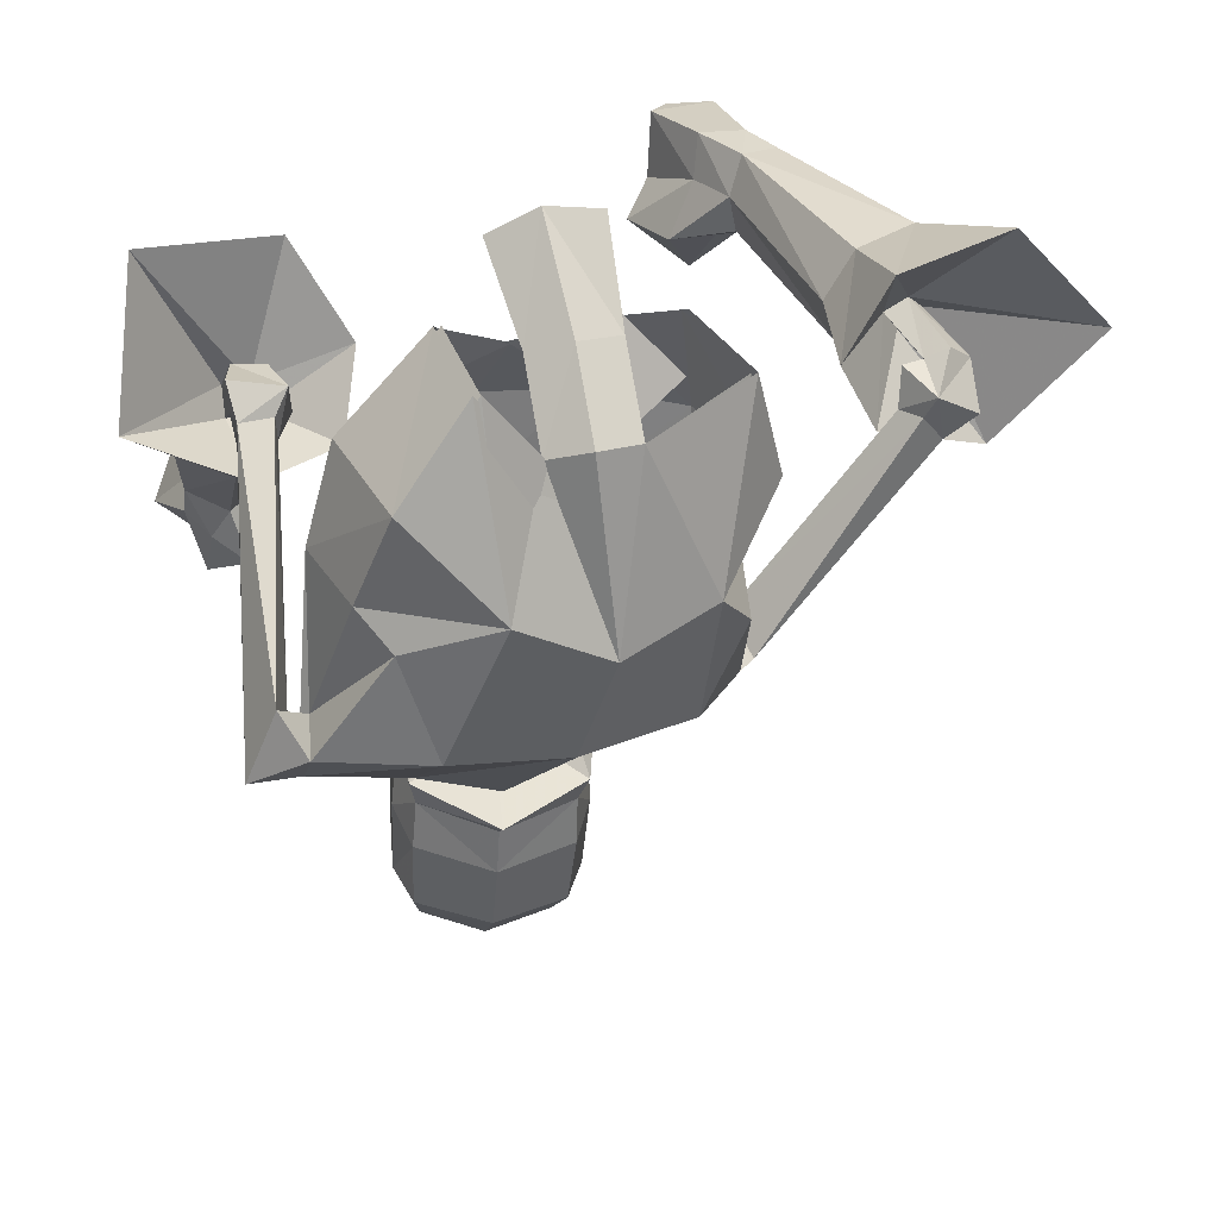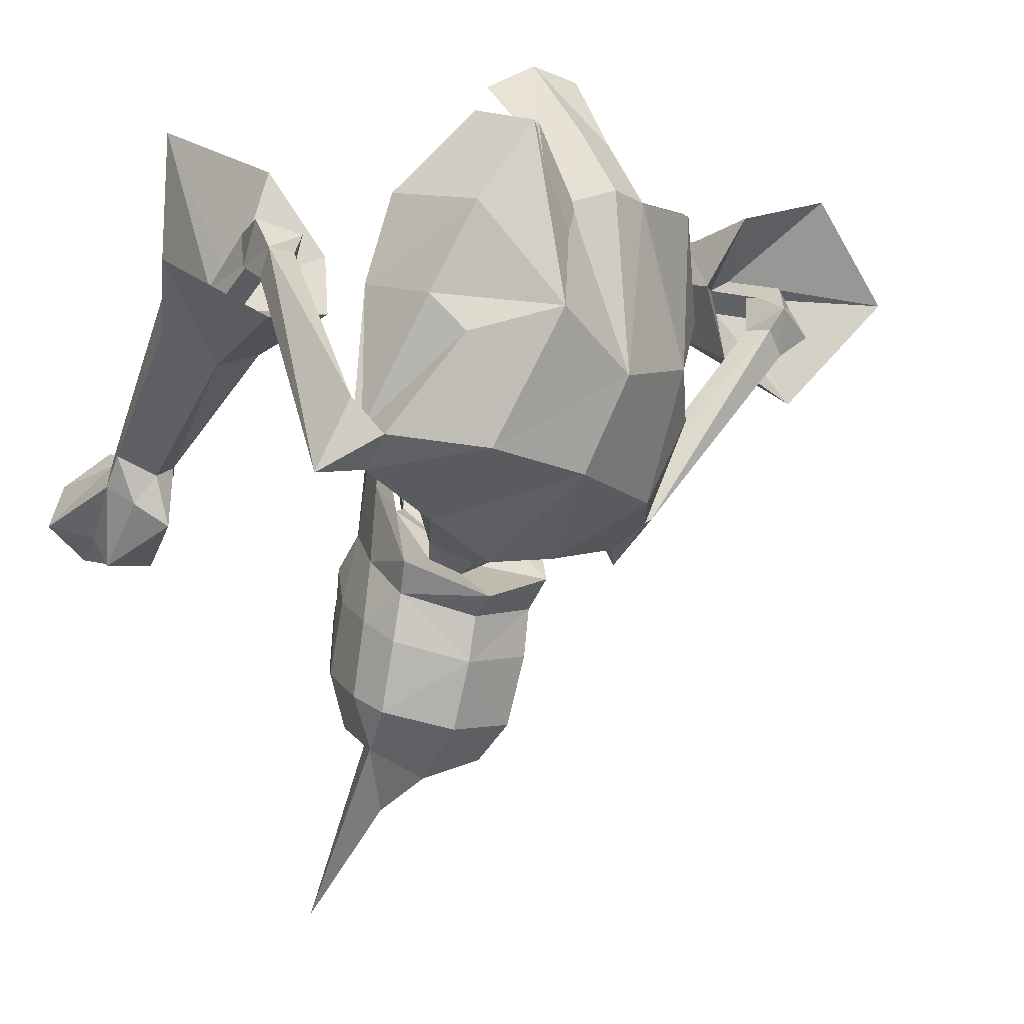
<metadata>
{"format":"obj","ext":"obj","renderer":"f3d","projection":"perspective","resolution":1024,"background":"white","views":[{"elev":19.9,"azim":-3.3,"up":"+Y"},{"elev":-12.5,"azim":-22.6,"up":"+Y"}]}
</metadata>
<code>
g huohun
v 9.196 -9.15 37.21
v 5.64 -1.71 40
v 10.56 0.0426 35.37
v -1.778 -7.522 28.65
v 3.246 -7.888 26.6
v 4.034 -2.64 27.56
v -0.794 -2.26 29.44
v 0.7127 0.4135 31.54
v 4.673 1.079 30.29
v 8.335 -8.22 27.57
v 8.707 -3.34 28.41
v 4.69 -10.69 40.14
v 3.827 -1.63 40.94
v 11.91 -5.107 33.26
v 10.43 -9.495 31.22
v 7.951 1.901 31.94
v 3.104 -7.846 26.35
v 3.873 -13.16 27.89
v -1.029 -12.94 29.19
v -1.921 -7.48 28.4
v 9.501 -16.85 28.24
v 8.694 -15.63 34.29
v 4.778 -18.23 30.92
v 3.188 1.207 36.12
v 2.37 5.044 33.1
v 4.67 6.826 34.55
v 5.22 2.299 37.48
v 4.832 -10.73 40.39
v 3.143 -15.56 38.71
v 9.339 -9.192 37.46
v 8.347 -14.78 27.41
v 10.89 0.01001 35.18
v 5.876 -1.513 40.04
v 0.1561 -19.26 33.55
v 5.22 2.299 37.48
v 3.16 2.35 38.59
v 3.819 -1.481 41.19
v -0.9369 -2.217 29.19
v 3.891 -2.598 27.31
v 0.5698 0.4557 31.29
v 4.504 1.118 29.99
v 9.038 -3.373 28.22
v 8.666 -8.252 27.38
v 4.67 6.826 34.55
v 1.962 7.12 35.17
v 10.84 -11.08 34.57
v 10.94 -15.47 29.34
v 9.991 -13.32 27.95
v 5.876 -1.513 40.04
v 3.812 -2.368 38.72
v 10.77 -9.527 31.03
v 12.24 -5.139 33.06
v 4.778 -18.23 30.92
v 3.191 -15.77 29.69
v 9.501 -16.85 28.24
v 8.281 1.868 31.74
v -0.08269 -19.3 30.32
v 1.282 -18.54 29.23
v 2.311 -18.18 31.08
v 0.03124 -18.96 31.74
v 1.282 -18.54 29.23
v -0.1843 -17.31 28.17
v -0.006096 -16.47 30.26
v 2.311 -18.18 31.08
v -1.029 -12.94 29.19
v 3.191 -15.77 29.69
v -0.408 -15.36 30.98
v 4.778 -18.23 30.92
v 4.778 -18.23 30.92
v 0.1561 -19.26 33.55
v 19.16 3.459 22.92
v 16.38 2.565 24.01
v 17.4 2.629 29.35
v 22.72 4.493 28.75
v 20.96 1.091 21.74
v 27.56 -0.5469 26.64
v 22.55 -6.486 24.51
v 18.99 -2.411 20.96
v 15.96 -2.315 22.39
v 17.11 -5.052 27.12
v 14.96 0.1642 23.9
v 15.17 -1.49 28.87
v 10.94 -15.47 29.34
v 9.501 -16.85 28.24
v 10.57 -17.23 26
v 19.3 -2.647 30.17
v 18.8 -3.769 29.38
v 19.82 -4.958 28.68
v 21.4 -3.778 28.85
v 17.82 -3.641 28.42
v 17.95 -1.658 28.27
v 19.86 -2.827 26.69
v 18.83 -4.632 27.3
v 21.14 -1.591 27.35
v 20.05 -0.8635 28.3
v 18.83 -4.632 27.3
v 17.95 -1.658 28.27
v 17.82 -3.641 28.42
v 19.86 -2.827 26.69
v 18.96 -1.472 27.97
v 19.77 -2.475 27.13
v 19.77 -2.475 27.13
v 18.96 -1.472 27.97
v 10.59 -14.57 25.44
v 10.57 -13.42 27.16
v 10.59 -14.57 25.44
v 8.347 -14.78 27.41
v 9.991 -13.32 27.95
v 8.347 -14.78 27.41
v 10.57 -13.42 27.16
v 11.62 -15.11 28.72
v 9.991 -13.32 27.95
v 17.61 -0.2114 24.57
v 18.42 -1.241 23.64
v 18.74 0.4684 24.57
v 17.61 -0.2114 24.57
v 19.5 -0.1776 23.79
v 18.42 -1.241 23.64
v 18.42 -1.241 23.64
v 17.11 -5.052 27.12
v 22.55 -6.486 24.51
v 17.61 -0.2114 24.57
v 18.74 0.4684 24.57
v 17.4 2.629 29.35
v 15.17 -1.49 28.87
v 19.5 -0.1776 23.79
v 27.56 -0.5469 26.64
v 22.72 4.493 28.75
v 4.198 -4.022 34.28
v 8.19 -1.017 31.89
v 2.37 5.044 33.1
v 11.14 0.7381 12.84
v 10.07 -1.339 10.48
v 13 1.345 12.49
v 7.063 0.7985 9.463
v 8.883 0.5022 12.77
v 10.07 3.373 12.5
v 11.55 3.06 15.13
v 12.14 5.067 14.96
v 10.29 5.596 12.26
v 10.07 3.373 12.5
v 13.51 3.752 12.11
v 12.61 0.3503 6.6
v 12.6 5.672 12.18
v 12.71 3.124 6.316
v 11.48 6.168 7.219
v 11.14 0.7381 12.84
v 11.94 1.311 14.7
v 8.883 0.5022 12.77
v 13.9 5.194 14.14
v 8.293 5.943 8.465
v 10.29 5.596 12.26
v 12.6 5.672 12.18
v 11.48 6.168 7.219
v 10.98 0.2138 9.218
v 9.058 0.5339 5.412
v 12.71 3.124 6.316
v 12.61 0.3503 6.6
v 9.058 0.5339 5.412
v 14.01 1.155 13.51
v 13 1.345 12.49
v 12.6 5.672 12.18
v 14.78 3.359 13.68
v 13.51 3.752 12.11
v 8.148 2.591 8.174
v 9.143 6.029 7.044
v 8.607 -0.01273 8.495
v 9.143 6.029 7.044
v 9.143 6.029 7.044
v 11.48 6.168 7.219
v -1.081 -30.65 21.14
v -1.906 -35.68 11.88
v 0.08931 -27.57 21.65
v 3.619 -24.16 23.42
v 3.907 -25.81 26.87
v 2.481 -28.35 26.37
v 1.929 -26.69 22.17
v 3.163 -26.76 28.7
v 3.518 -23.34 30.1
v -0.1282 -24.08 31.56
v -0.3364 -27.35 29.99
v 3.55 -20.94 30.64
v -0.02103 -21.8 32.13
v -1.099 -23.77 18.24
v -1.165 -26.86 18.54
v 4.241 -22.1 28.08
v 3.965 -20.57 24.96
v 3.242 -19.93 22.8
v 3.229 -18.32 22.78
v 4.098 -18.94 28.12
v 4.065 -19.53 31.76
v 0.1169 -21.04 33.71
v 2.762 -20.61 21.62
v -0.9425 -20.25 19
v 1.233 -19.41 20.82
v 1.651 -23.11 19.33
v 2.815 -20.56 23.49
v 1.039 -20.05 22.95
v 1.482 -18.7 22.74
v -0.7226 -19.37 21.65
v 1.564 -20.53 21.71
v 1.039 -20.05 22.95
v 2.815 -20.56 23.49
v 2.815 -20.56 23.49
v 2.915 -19.15 23.88
v 3.229 -18.32 22.78
v 3.242 -19.93 22.8
v -0.4258 -14.9 23.95
v 0.5459 -15.34 24.4
v -0.2802 -17.32 26.87
v 1.204 -16.37 25.8
v -0.6009 -17.57 22.6
v -0.4517 -18.58 25.02
v 0.5128 -17.89 22.92
v -0.6009 -17.57 22.6
v 0.5128 -17.89 22.92
v -0.6987 -18.44 21.61
v 2.173 -18.32 23.57
v -0.6009 -17.57 22.6
v -0.4258 -14.9 23.95
v 0.5128 -17.89 22.92
v 1.618 -15.4 26.67
v -0.1843 -17.31 28.17
v 2.742 -16.02 28.04
v -0.39 -13.13 23.75
v 0.663 -13.32 24.32
v 0.5459 -15.34 24.4
v -0.4258 -14.9 23.95
v 1.204 -16.37 25.8
v 1.477 -18.27 24.67
v 0.5459 -15.34 24.4
v 1.48 -17.85 26.03
v 0.6251 -13.07 25.08
v -0.3365 -12.8 24.35
v 1.204 -16.37 25.8
v 2.615 -16.93 27.22
v 1.48 -17.85 26.03
v 2.915 -19.15 23.88
v -0.7226 -19.37 21.65
v -0.3365 -12.8 24.35
v 0.6251 -13.07 25.08
v 1.618 -15.4 26.67
v 1.477 -18.27 24.67
v -0.4517 -18.58 25.02
v -0.2802 -17.32 26.87
v 1.48 -17.85 26.03
v 0.5128 -17.89 22.92
v 2.281 -18.66 25.77
v 1.477 -18.27 24.67
v 1.564 -20.53 21.71
v 2.762 -20.61 21.62
v 1.233 -19.41 20.82
v -0.7497 -18.31 20.86
v -0.7226 -19.37 21.65
v 2.815 -20.56 23.49
v 3.242 -19.93 22.8
v 3.414 -16.91 25.14
v 1.652 -7.086 25.34
v 4.377 -10.98 28.14
v 2.837 -10.84 24.47
v 4.55 -15.15 29.08
v 2.926 -12.22 26.68
v 1.652 -7.086 25.34
v 2.837 -10.84 24.47
v 4.55 -15.15 29.08
v 2.742 -16.02 28.04
v 4.377 -10.98 28.14
v -0.6582 -29.48 26.44
v 4.065 -19.53 31.76
v -0.7497 -18.31 20.86
v 2.281 -18.66 25.77
v 3.414 -16.91 25.14
v 1.282 -18.54 29.23
v 1.282 -18.54 29.23
v -0.08269 -19.3 30.32
v 0.1169 -21.04 33.71
v 2.615 -16.93 27.22
v 2.742 -16.02 28.04
v 0.2309 -8.266 42.5
v -0.6785 1.15 42
v 2.015 -2.206 40.18
v -4.765 -1.773 32.75
v -5.989 -6.978 32.04
v -2.157 1.752 34.31
v -6.34 -1.857 37.28
v -7.601 -6.649 36.97
v -5.61 -7.914 40.68
v -3.9 -3.549 42.58
v -2.158 2.897 37.9
v -6.132 -6.936 31.79
v -5.173 -12.39 32.06
v -8.235 -16.29 38.34
v -3.724 -17.76 35.35
v -2.45 -15.13 40.35
v -0.4269 5.801 34.57
v 1.087 1.733 37.7
v 0.3738 -8.308 42.75
v -8.417 -14.23 36.92
v 1.741 -2.079 40.25
v -1.009 1.182 42.19
v 1.087 1.733 37.7
v -4.908 -1.731 32.5
v -2.326 1.791 34.02
v -6.671 -1.825 37.48
v -7.932 -6.617 37.16
v -0.4269 5.801 34.57
v -4.286 -9.793 41.55
v -7.882 -14.9 40.11
v -8.007 -13.95 37.19
v 1.741 -2.079 40.25
v -4.231 -3.516 42.77
v -5.941 -7.881 40.88
v -3.724 -17.76 35.35
v -4.073 -15.31 33.36
v -8.235 -16.29 38.34
v -2.489 2.929 38.09
v -2.272 -18.05 31.41
v -1.546 -18.46 29.44
v -1.546 -18.46 29.44
v -2.272 -18.05 31.41
v -4.073 -15.31 33.36
v -3.724 -17.76 35.35
v -3.724 -17.76 35.35
v -10.91 -2.077 20.36
v -5.95 -1.203 24.81
v -8.795 -4.187 21.27
v -8.959 3.511 23.92
v -13.81 -2.432 21.68
v -15.5 3.683 27.16
v -16.15 -4.024 29.4
v -14.51 -6.045 23.48
v -11.6 -7.689 23.82
v -10.4 -6.31 29.09
v -8.959 -6.541 22.76
v -6.542 -5.213 27.22
v -7.882 -14.9 40.11
v -10.72 -16.63 38.28
v -8.235 -16.29 38.34
v -8.762 -1.821 29.58
v -10.94 -3.109 30.79
v -9.36 -3.047 30.11
v -11.43 -1.399 29.93
v -9.294 -4.265 29.46
v -11.46 -3.396 27.93
v -8.733 -3.521 27.7
v -11.06 -4.495 29.75
v -11.38 -1.397 27.32
v -9.772 -1.449 27.2
v -11.06 -4.495 29.75
v -9.294 -4.265 29.46
v -8.733 -3.521 27.7
v -11.46 -3.396 27.93
v -9.537 -2.723 27.26
v -11.01 -2.972 27.61
v -11.01 -2.972 27.61
v -9.537 -2.723 27.26
v -10.5 -15.35 36.97
v -8.941 -13.99 36.89
v -10.5 -15.35 36.97
v -8.417 -14.23 36.92
v -8.007 -13.95 37.19
v -8.417 -14.23 36.92
v -8.941 -13.99 36.89
v -9.25 -12.96 39.18
v -8.007 -13.95 37.19
v -10.37 -4.467 23.91
v -11.91 -4.776 24.22
v -10.81 -3.274 23.59
v -10.37 -4.467 23.91
v -12.06 -3.353 23.7
v -11.91 -4.776 24.22
v -11.91 -4.776 24.22
v -16.15 -4.024 29.4
v -10.4 -6.31 29.09
v -10.37 -4.467 23.91
v -5.95 -1.203 24.81
v -10.81 -3.274 23.59
v -6.542 -5.213 27.22
v -15.5 3.683 27.16
v -12.06 -3.353 23.7
v -8.959 3.511 23.92
v -13.55 -13.53 14.72
v -14.91 -12.48 13.73
v -14.12 -16.44 11.16
v -11.04 -15.8 8.974
v -11.39 -12.42 13.2
v -11.7 -14.75 15.24
v -11.29 -11.19 14.39
v -10.54 -10.95 11.72
v -10.95 -9.775 12.88
v -11.39 -12.42 13.2
v -14.25 -10.83 11.99
v -16.88 -13.76 8.077
v -12.52 -9.899 11.16
v -15.92 -11.21 7.469
v -13.33 -9.014 7.526
v -13.55 -13.53 14.72
v -11.7 -14.75 15.24
v -12.54 -11.98 15.5
v -12.55 -8.718 12.56
v -10.3 -10.61 7.732
v -12.52 -9.899 11.16
v -10.54 -10.95 11.72
v -13.33 -9.014 7.526
v -14.21 -15.11 5.825
v -14.68 -14.63 10.05
v -15.92 -11.21 7.469
v -14.21 -15.11 5.825
v -16.88 -13.76 8.077
v -14.7 -10.99 15.2
v -14.91 -12.48 13.73
v -12.52 -9.899 11.16
v -14.16 -9.199 13.78
v -14.25 -10.83 11.99
v -11.66 -13.69 7.862
v -11.47 -10.15 6.65
v -13 -15.85 8.656
v -11.47 -10.15 6.65
v -13.33 -9.014 7.526
v -11.47 -10.15 6.65
v -1.989 -27.51 21.81
v -5.022 -23.91 24.06
v -3.705 -28.18 26.83
v -4.898 -25.56 27.51
v -3.68 -26.53 22.58
v -3.948 -26.55 29.22
v -3.899 -23.12 30.65
v -3.717 -20.73 31.17
v -4.839 -21.84 28.74
v -4.936 -20.31 25.61
v -4.401 -18.1 23.34
v -4.501 -19.7 23.37
v -4.513 -18.69 28.75
v -3.981 -19.3 32.35
v -4.238 -20.41 22.13
v -3.617 -22.96 19.72
v -2.777 -19.3 21.12
v -4.014 -20.36 23.99
v -2.703 -18.58 23.05
v -2.31 -19.96 23.2
v -3.037 -20.4 22.05
v -4.014 -20.36 23.99
v -2.31 -19.96 23.2
v -4.014 -20.36 23.99
v -4.401 -18.1 23.34
v -3.976 -18.96 24.39
v -4.501 -19.7 23.37
v -1.344 -15.28 24.54
v -1.847 -16.29 26.03
v -1.673 -17.83 23.08
v -1.673 -17.83 23.08
v -3.242 -18.17 23.97
v -1.673 -17.83 23.08
v -2.075 -15.29 26.94
v -3.021 -15.85 28.46
v -1.344 -15.28 24.54
v -1.358 -13.26 24.46
v -1.847 -16.29 26.03
v -2.391 -18.16 24.95
v -1.344 -15.28 24.54
v -2.17 -17.74 26.3
v -1.195 -13.02 25.21
v -1.847 -16.29 26.03
v -2.17 -17.74 26.3
v -3.066 -16.76 27.64
v -3.976 -18.96 24.39
v -1.195 -13.02 25.21
v -2.075 -15.29 26.94
v -2.391 -18.16 24.95
v -2.17 -17.74 26.3
v -1.673 -17.83 23.08
v -3.047 -18.51 26.16
v -2.391 -18.16 24.95
v -3.037 -20.4 22.05
v -2.777 -19.3 21.12
v -4.238 -20.41 22.13
v -4.014 -20.36 23.99
v -4.501 -19.7 23.37
v -4.157 -16.7 25.7
v -1.831 -6.987 25.6
v -3.341 -10.66 24.92
v -4.335 -10.73 28.78
v -4.604 -14.89 29.75
v -3.186 -12.05 27.12
v -3.341 -10.66 24.92
v -1.831 -6.987 25.6
v -4.604 -14.89 29.75
v -3.021 -15.85 28.46
v -4.335 -10.73 28.78
v -3.981 -19.3 32.35
v -3.047 -18.51 26.16
v -4.157 -16.7 25.7
v -1.546 -18.46 29.44
v -1.546 -18.46 29.44
v -3.066 -16.76 27.64
v -3.021 -15.85 28.46
f 1 2 3
f 4 5 6
f 4 6 7
f 8 7 6
f 8 6 9
f 5 10 11
f 5 11 6
f 2 1 12
f 2 12 13
f 1 14 15
f 16 11 14
f 16 14 3
f 9 6 11
f 9 11 16
f 10 15 14
f 10 14 11
f 1 3 14
f 17 18 19
f 17 19 20
f 21 22 23
f 24 25 26
f 24 26 27
f 28 29 22
f 28 22 30
f 17 31 18
f 30 32 33
f 29 34 23
f 29 23 22
f 33 35 36
f 33 36 37
f 20 38 39
f 20 39 17
f 40 41 39
f 40 39 38
f 17 39 42
f 17 42 43
f 33 37 28
f 33 28 30
f 35 44 45
f 35 45 36
f 46 22 47
f 48 31 43
f 24 27 49
f 24 49 50
f 30 51 52
f 53 54 31
f 53 31 55
f 46 47 48
f 46 48 51
f 56 32 52
f 56 52 42
f 41 56 42
f 41 42 39
f 43 42 52
f 43 52 51
f 30 46 51
f 57 58 59
f 57 59 60
f 61 62 63
f 61 63 64
f 65 66 67
f 18 31 54
f 51 48 43
f 22 21 47
f 17 43 31
f 64 63 66
f 66 68 64
f 60 59 69
f 60 69 70
f 30 52 32
f 71 72 73
f 71 73 74
f 75 71 74
f 75 74 76
f 77 78 75
f 77 75 76
f 79 78 77
f 79 77 80
f 81 79 80
f 81 80 82
f 72 81 82
f 72 82 73
f 83 84 85
f 86 87 88
f 86 88 89
f 90 91 92
f 90 92 93
f 86 89 94
f 86 94 95
f 85 96 88
f 86 97 98
f 86 98 87
f 88 96 99
f 88 99 89
f 92 91 100
f 92 100 101
f 94 89 99
f 94 99 102
f 86 95 103
f 86 103 97
f 96 85 104
f 105 90 106
f 107 108 105
f 107 105 106
f 104 85 109
f 110 111 87
f 112 83 111
f 112 111 110
f 85 111 83
f 88 111 85
f 113 114 101
f 113 101 100
f 103 95 115
f 103 115 116
f 94 117 115
f 94 115 95
f 102 118 117
f 102 117 94
f 85 84 109
f 93 106 90
f 87 111 88
f 110 87 98
f 119 120 121
f 122 123 124
f 122 124 125
f 123 126 127
f 123 127 128
f 126 119 121
f 126 121 127
f 124 123 128
f 120 119 122
f 120 122 125
f 129 130 131
f 132 133 134
f 135 136 137
f 138 139 140
f 138 140 141
f 142 134 143
f 144 142 145
f 144 145 146
f 147 148 149
f 139 72 71
f 139 71 150
f 151 152 153
f 151 153 154
f 143 155 156
f 157 158 159
f 133 132 136
f 149 148 138
f 160 147 161
f 162 150 163
f 162 163 164
f 147 160 148
f 164 163 160
f 164 160 161
f 78 160 163
f 78 163 75
f 71 75 163
f 71 163 150
f 139 150 162
f 139 162 140
f 160 78 79
f 160 79 148
f 156 165 151
f 156 151 166
f 156 155 167
f 151 154 168
f 159 169 170
f 159 170 157
f 139 138 81
f 139 81 72
f 138 148 79
f 138 79 81
f 149 138 141
f 167 155 133
f 135 133 136
f 142 143 145
f 134 155 143
f 151 165 137
f 151 137 152
f 156 167 165
f 167 135 165
f 134 133 155
f 135 137 165
f 135 167 133
f 66 63 67
f 18 54 19
f 46 30 22
f 171 172 173
f 174 175 176
f 174 176 177
f 178 179 180
f 178 180 181
f 182 183 180
f 182 180 179
f 184 173 185
f 179 186 182
f 175 186 179
f 175 179 178
f 187 188 189
f 175 178 176
f 190 182 186
f 174 187 186
f 174 186 175
f 182 191 192
f 182 192 183
f 193 188 174
f 187 190 186
f 194 195 196
f 197 198 199
f 199 198 200
f 201 202 203
f 204 205 206
f 204 206 207
f 208 209 210
f 211 210 209
f 212 213 214
f 215 216 217
f 199 216 218
f 219 220 221
f 222 223 224
f 225 226 227
f 225 227 228
f 229 230 221
f 229 221 231
f 210 211 232
f 200 217 216
f 223 222 233
f 223 233 234
f 235 236 237
f 200 216 199
f 238 197 199
f 201 239 202
f 226 225 240
f 226 240 241
f 242 235 227
f 242 227 226
f 243 244 245
f 243 245 246
f 244 243 247
f 248 218 249
f 249 237 248
f 249 218 216
f 199 218 238
f 250 251 252
f 252 253 254
f 252 254 250
f 255 256 251
f 255 251 250
f 174 188 187
f 193 196 195
f 174 177 196
f 174 196 193
f 248 238 218
f 187 189 257
f 257 190 187
f 258 259 260
f 257 261 190
f 191 182 190
f 259 261 257
f 262 263 264
f 265 262 266
f 267 263 262
f 191 190 261
f 184 194 196
f 196 177 173
f 196 173 184
f 268 173 177
f 268 177 176
f 181 268 176
f 181 176 178
f 269 265 266
f 185 173 172
f 194 270 195
f 236 248 237
f 206 205 271
f 206 271 272
f 267 262 265
f 262 264 272
f 224 223 273
f 269 274 275
f 269 275 276
f 266 274 269
f 268 171 173
f 259 257 260
f 271 277 272
f 277 266 262
f 277 262 272
f 226 241 242
f 242 278 236
f 242 236 235
f 221 220 231
f 279 280 281
f 4 282 283
f 4 7 282
f 8 282 7
f 8 284 282
f 283 285 286
f 283 282 285
f 281 12 279
f 281 13 12
f 279 287 288
f 289 288 285
f 289 280 288
f 284 285 282
f 284 289 285
f 286 288 287
f 286 285 288
f 279 288 280
f 290 19 291
f 290 20 19
f 292 293 294
f 24 295 25
f 24 296 295
f 28 294 29
f 28 297 294
f 290 291 298
f 297 299 300
f 29 293 34
f 29 294 293
f 299 36 301
f 299 37 36
f 20 302 38
f 20 290 302
f 40 302 303
f 40 38 302
f 290 304 302
f 290 305 304
f 299 28 37
f 299 297 28
f 301 45 306
f 301 36 45
f 307 308 294
f 309 305 298
f 24 310 296
f 24 50 310
f 297 311 312
f 313 298 314
f 313 315 298
f 307 309 308
f 307 312 309
f 316 311 300
f 316 304 311
f 303 304 316
f 303 302 304
f 305 311 304
f 305 312 311
f 297 312 307
f 57 317 318
f 57 60 317
f 319 63 62
f 319 320 63
f 65 67 321
f 291 314 298
f 312 305 309
f 294 308 292
f 290 298 305
f 320 321 63
f 321 320 322
f 60 323 317
f 60 70 323
f 297 300 311
f 324 325 326
f 324 327 325
f 328 327 324
f 328 329 327
f 330 328 331
f 330 329 328
f 332 330 331
f 332 333 330
f 334 333 332
f 334 335 333
f 326 335 334
f 326 325 335
f 336 337 338
f 339 340 341
f 339 342 340
f 343 344 345
f 343 346 344
f 339 347 342
f 339 348 347
f 337 340 349
f 339 350 351
f 339 341 350
f 340 352 349
f 340 342 352
f 344 353 345
f 344 354 353
f 347 352 342
f 347 355 352
f 339 356 348
f 339 351 356
f 349 357 337
f 358 359 343
f 360 358 361
f 360 359 358
f 357 362 337
f 363 341 364
f 365 364 336
f 365 363 364
f 337 336 364
f 340 337 364
f 366 354 367
f 366 353 354
f 356 368 348
f 356 369 368
f 347 368 370
f 347 348 368
f 355 370 371
f 355 347 370
f 337 362 338
f 346 343 359
f 341 340 364
f 363 350 341
f 372 373 374
f 375 376 377
f 375 378 376
f 377 379 380
f 377 381 379
f 380 373 372
f 380 379 373
f 376 381 377
f 374 375 372
f 374 378 375
f 382 383 384
f 385 386 387
f 388 389 390
f 388 391 389
f 392 393 383
f 394 395 392
f 394 396 395
f 397 398 399
f 390 324 326
f 390 400 324
f 401 402 403
f 401 404 402
f 393 405 406
f 407 408 409
f 384 387 382
f 398 388 399
f 410 411 397
f 412 413 400
f 412 414 413
f 397 399 410
f 414 410 413
f 414 411 410
f 331 413 410
f 331 328 413
f 324 413 328
f 324 400 413
f 390 412 400
f 390 389 412
f 410 332 331
f 410 399 332
f 405 401 415
f 405 416 401
f 405 417 406
f 401 418 404
f 408 419 420
f 408 407 419
f 390 334 388
f 390 326 334
f 388 332 399
f 388 334 332
f 398 391 388
f 417 384 406
f 385 387 384
f 392 395 393
f 383 393 406
f 401 386 415
f 401 403 386
f 405 415 417
f 417 415 385
f 383 406 384
f 385 415 386
f 385 384 417
f 321 67 63
f 291 19 314
f 307 294 297
f 171 421 172
f 422 423 424
f 422 425 423
f 426 180 427
f 426 181 180
f 428 180 183
f 428 427 180
f 184 185 421
f 427 428 429
f 424 427 429
f 424 426 427
f 430 431 432
f 424 423 426
f 433 429 428
f 422 429 430
f 422 424 429
f 428 192 434
f 428 183 192
f 435 422 432
f 430 429 433
f 194 436 437
f 438 439 440
f 439 200 440
f 441 442 443
f 444 445 446
f 444 447 445
f 208 210 448
f 449 448 210
f 212 450 213
f 215 217 451
f 439 452 451
f 219 453 220
f 454 455 223
f 225 456 457
f 225 228 456
f 458 453 459
f 458 460 453
f 210 461 449
f 200 451 217
f 223 462 454
f 223 234 462
f 463 464 465
f 200 439 451
f 466 439 438
f 441 443 239
f 457 240 225
f 457 467 240
f 468 456 463
f 468 457 456
f 469 245 244
f 469 470 245
f 244 471 469
f 472 473 452
f 473 472 464
f 473 451 452
f 439 466 452
f 474 475 476
f 475 254 253
f 475 474 254
f 477 476 478
f 477 474 476
f 422 430 432
f 435 437 436
f 422 436 425
f 422 435 436
f 472 452 466
f 430 479 431
f 479 430 433
f 480 481 482
f 479 433 483
f 434 433 428
f 482 479 483
f 484 485 486
f 487 488 484
f 489 484 486
f 434 483 433
f 184 436 194
f 436 421 425
f 436 184 421
f 268 425 421
f 268 423 425
f 181 423 268
f 181 426 423
f 490 488 487
f 185 172 421
f 194 437 270
f 465 464 472
f 445 491 446
f 445 492 491
f 489 487 484
f 484 492 485
f 455 493 223
f 490 275 494
f 490 276 275
f 488 490 494
f 268 421 171
f 482 481 479
f 491 492 495
f 495 484 488
f 495 492 484
f 457 468 467
f 468 465 496
f 468 463 465
f 453 460 220

</code>
